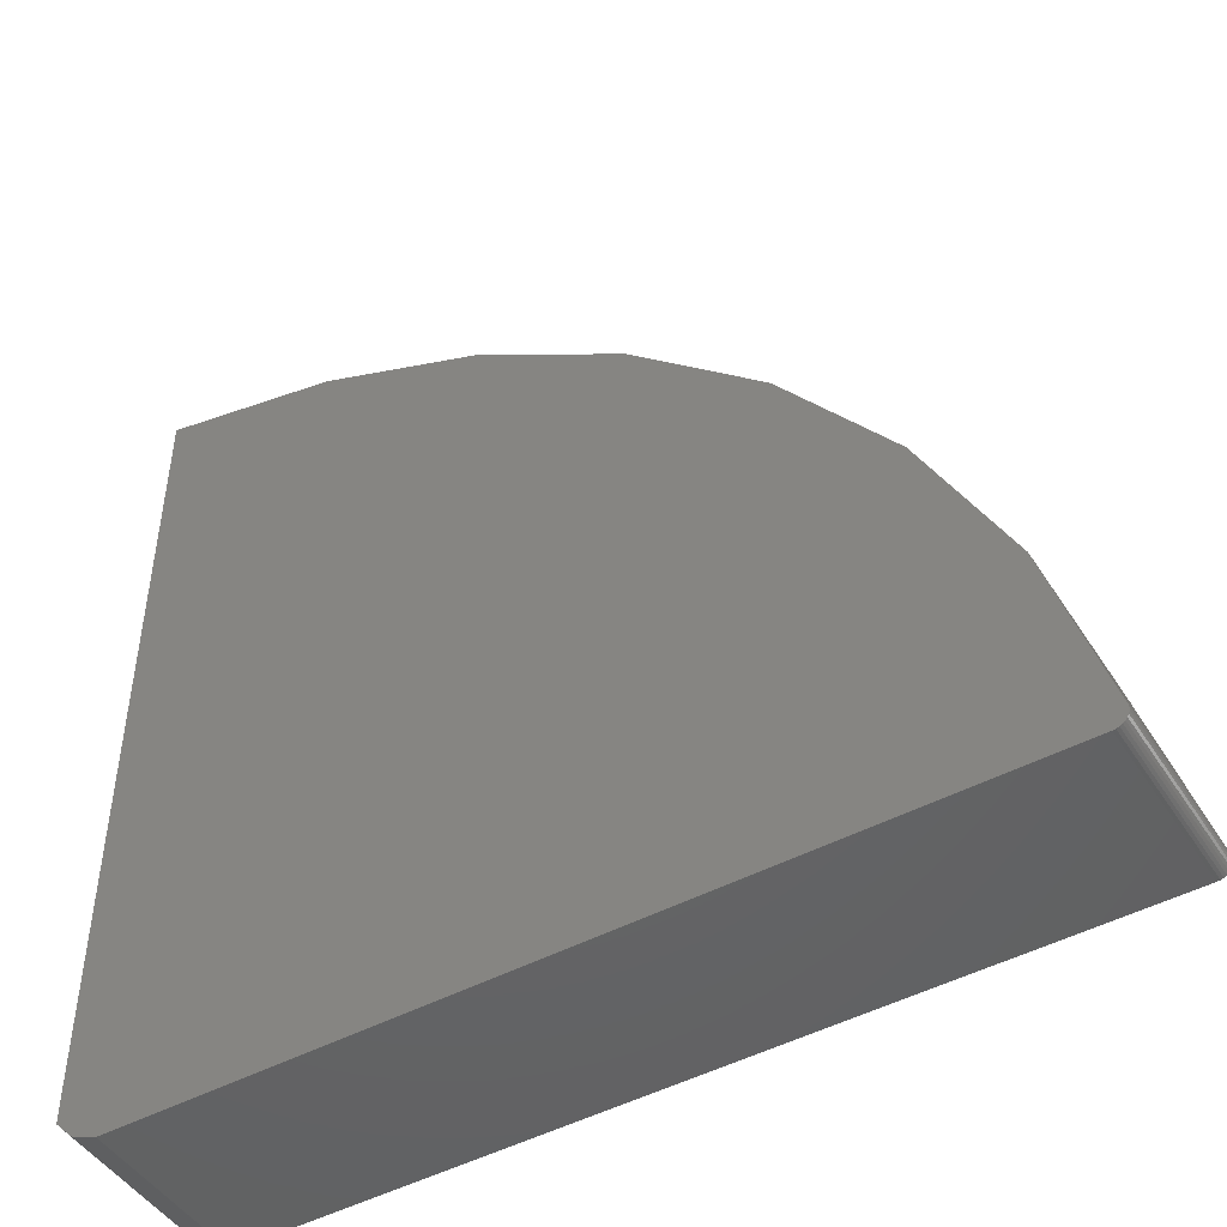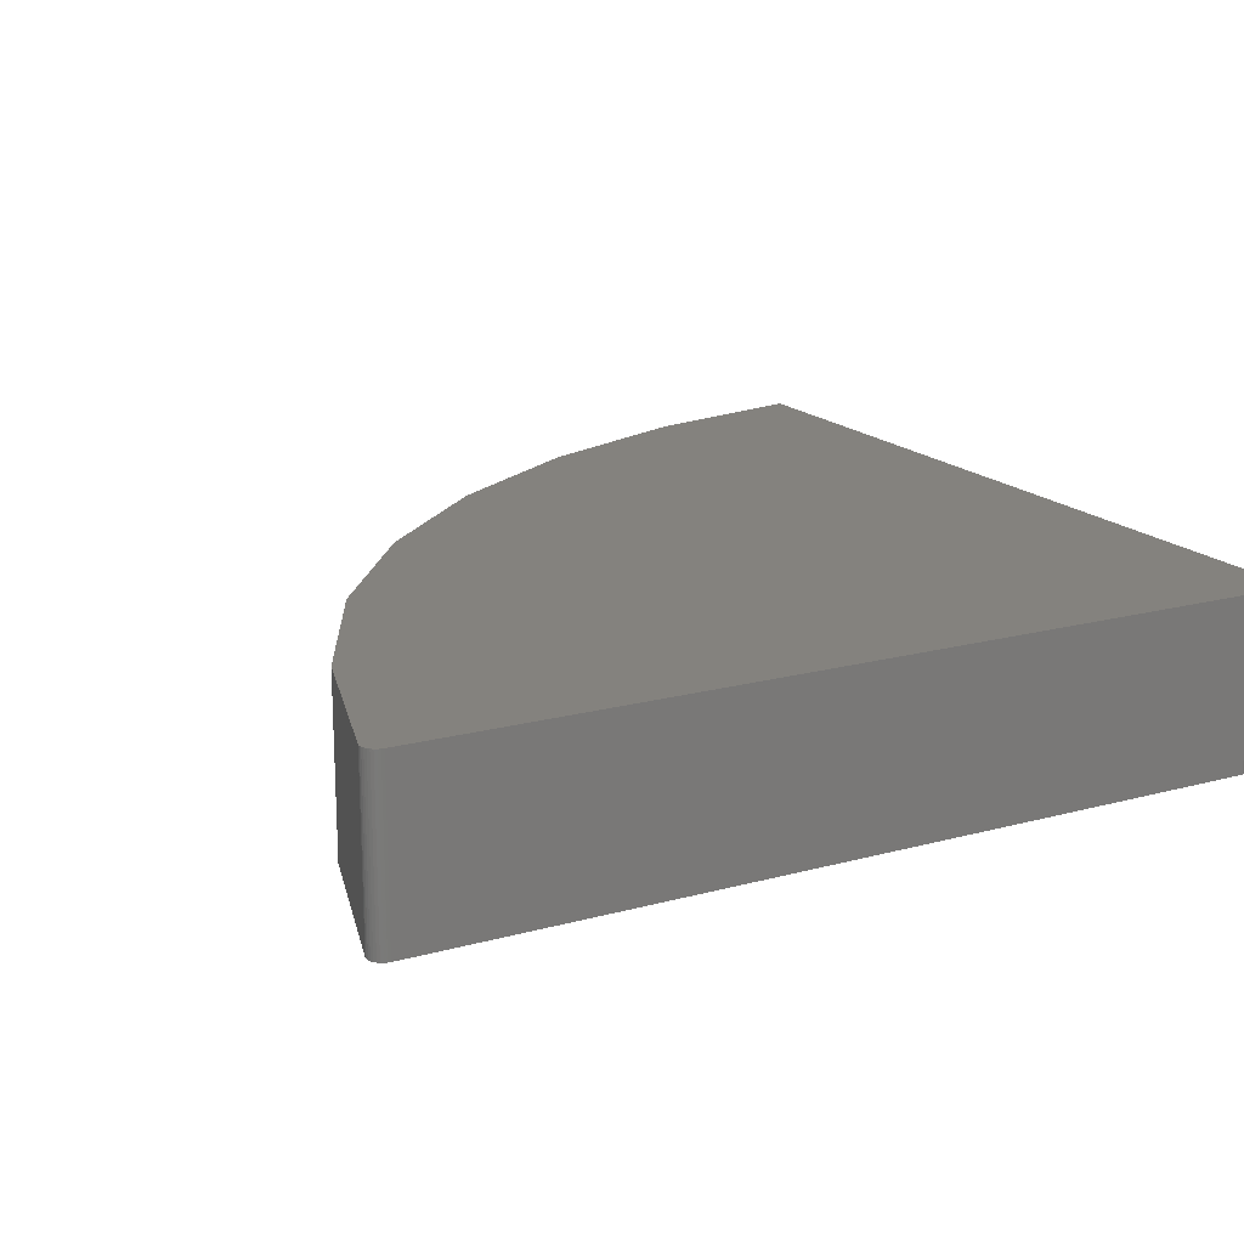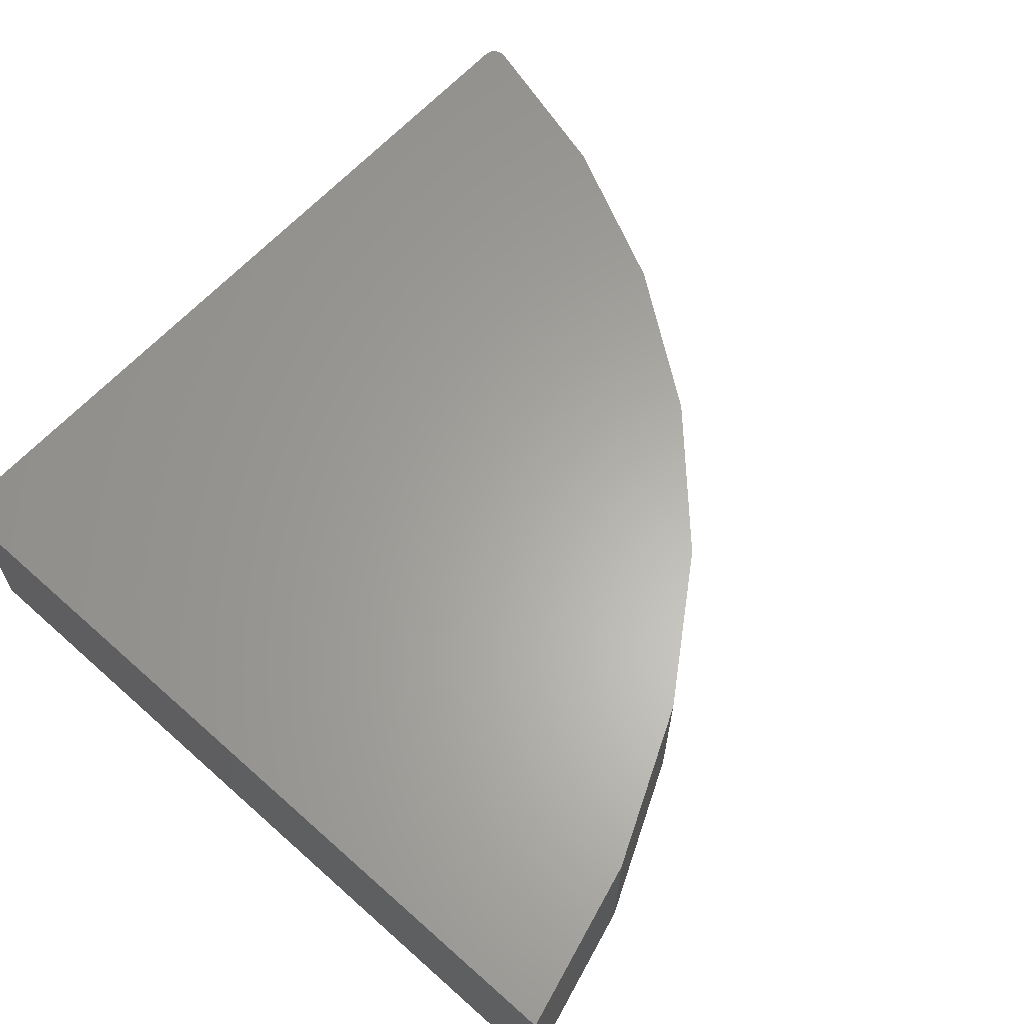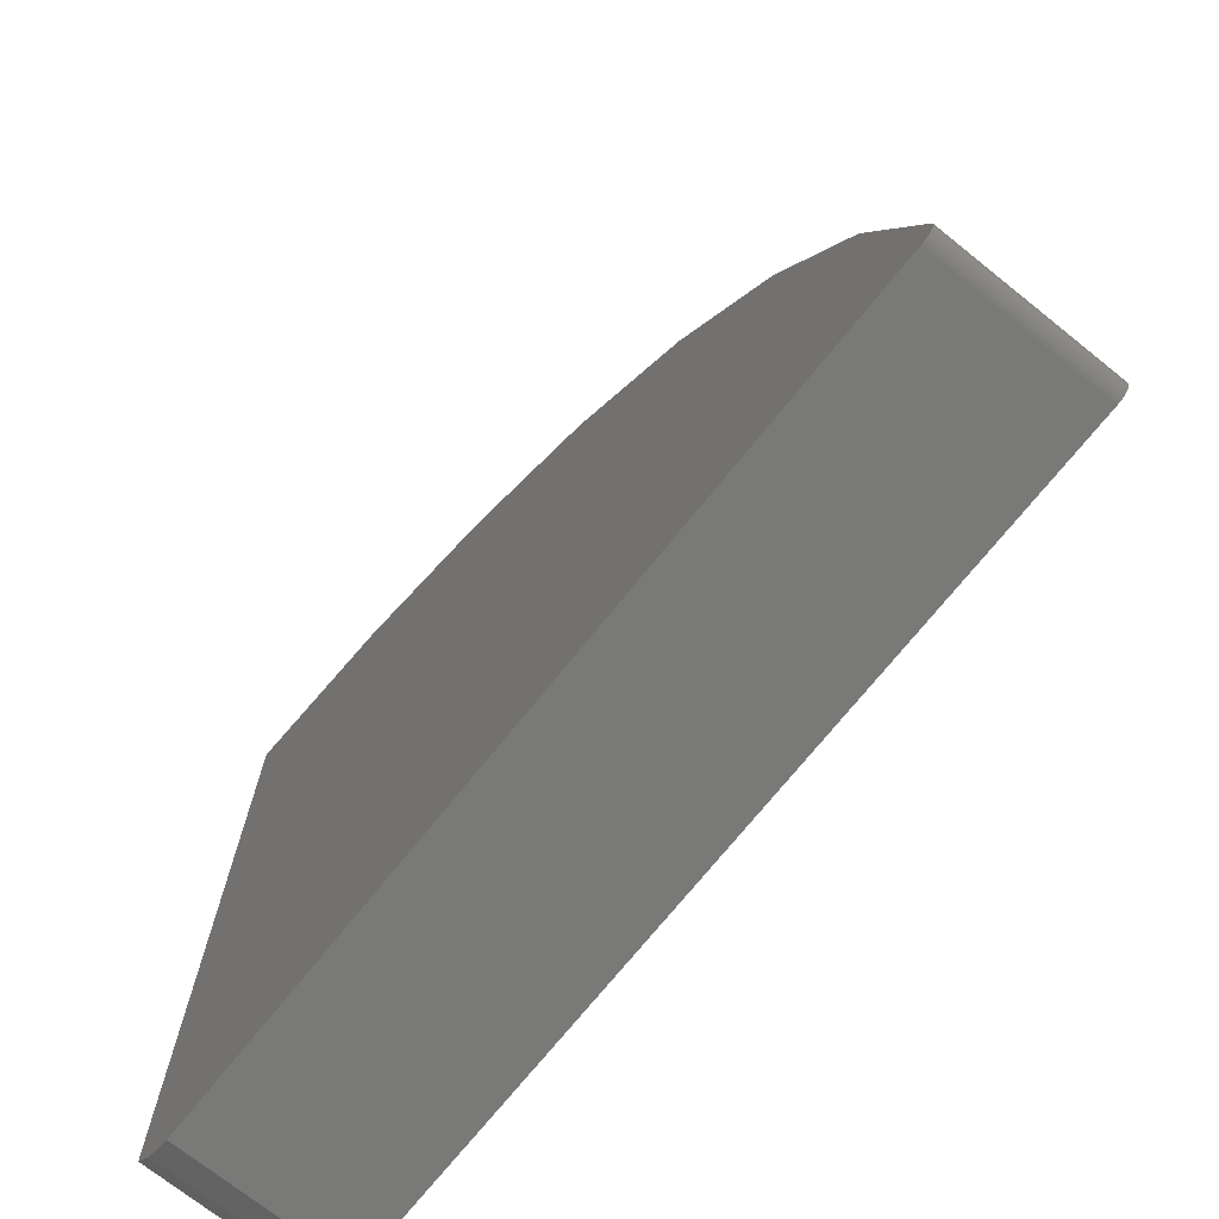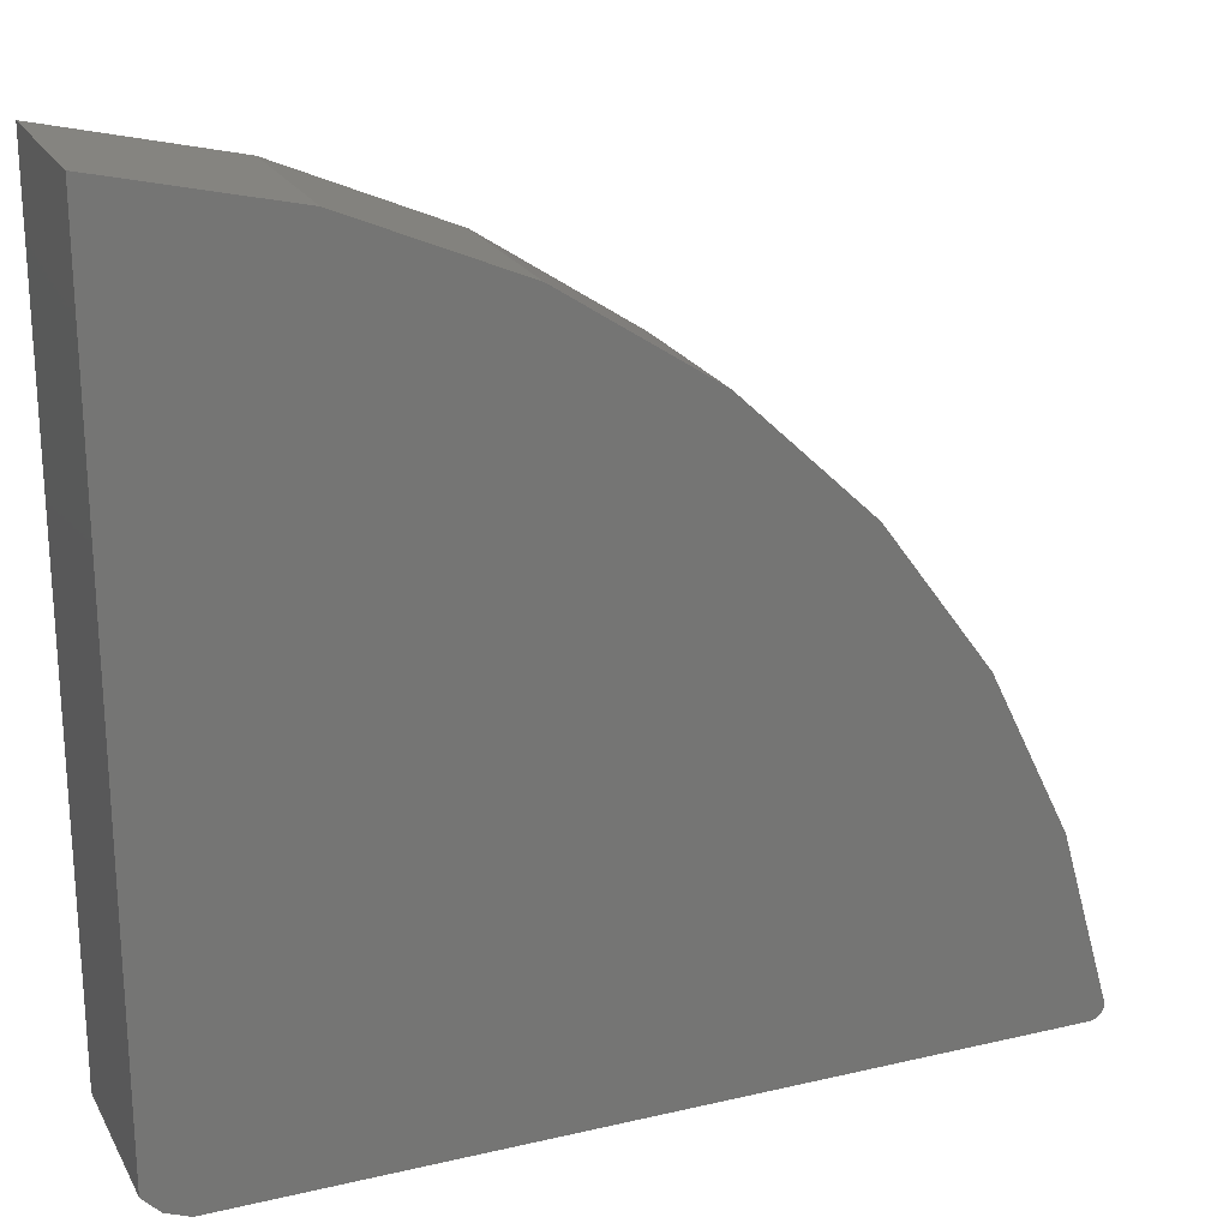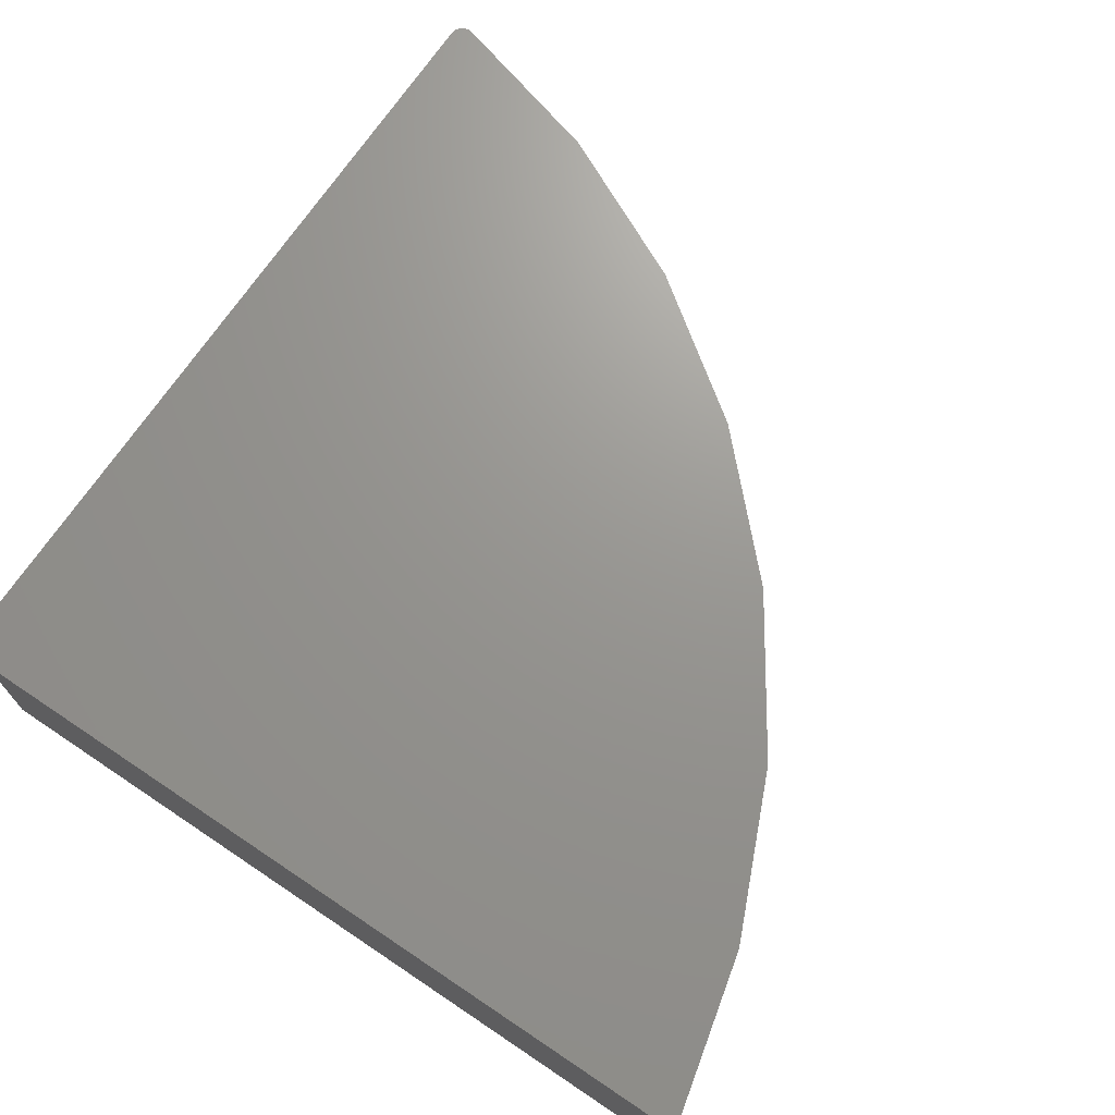
<metadata>
{"format":"stl","ext":"stl","renderer":"f3d","projection":"perspective","resolution":1024,"background":"white","views":[{"elev":-47.2,"azim":31.2,"up":"+Z"},{"elev":17.3,"azim":151.6,"up":"+Y"},{"elev":62.8,"azim":-48.0,"up":"+Y"},{"elev":-72.0,"azim":51.3,"up":"+Z"},{"elev":22.1,"azim":-22.1,"up":"+Z"},{"elev":70.3,"azim":-56.2,"up":"+Y"}]}
</metadata>
<code>
# stl→obj: 48 verts, 92 faces
v 0.08889 -0.09375 0.1082
v 0.08889 9.611e-17 0.1082
v 0.09676 -0.09375 0.1002
v 0.09676 9.698e-17 0.1002
v 0.08684 -0.09375 0.5684
v 0.08684 9.247e-17 0.5684
v 0.08684 -0.09375 0.1135
v 0.08684 8.597e-17 0.1135
v 0.5747 -0.09375 0.1025
v 0.5746 -0.09375 0.104
v 0.5712 -0.09375 0.09605
v 0.5724 -0.09375 0.09701
v 0.5734 -0.09375 0.09819
v 0.1102 -0.09375 0.09474
v 0.5741 -0.09375 0.09954
v 0.5746 -0.09375 0.101
v 0.08697 -0.09375 0.1121
v 0.5462 -0.09375 0.2025
v 0.501 -0.09375 0.2945
v 0.4403 -0.09375 0.3771
v 0.3661 -0.09375 0.4477
v 0.2807 -0.09375 0.5043
v 0.1866 -0.09375 0.5449
v 0.08684 -0.09375 0.1105
v 0.08801 -0.09375 0.1094
v 0.5669 -0.09375 0.09474
v 0.5684 -0.09375 0.09489
v 0.5699 -0.09375 0.09533
v 0.5746 1.466e-16 0.104
v 0.5747 1.471e-16 0.1025
v 0.5734 1.469e-16 0.09819
v 0.5724 1.468e-16 0.09701
v 0.5712 1.467e-16 0.09605
v 0.5746 1.471e-16 0.101
v 0.5741 1.47e-16 0.09954
v 0.1102 9.55e-17 0.09474
v 0.1866 1.035e-16 0.5449
v 0.2807 1.14e-16 0.5043
v 0.3661 1.235e-16 0.4477
v 0.4403 1.317e-16 0.3771
v 0.501 1.385e-16 0.2945
v 0.5462 1.435e-16 0.2025
v 0.08697 9.292e-17 0.1121
v 0.08801 9.304e-17 0.1094
v 0.08684 9.588e-17 0.1105
v 0.5699 1.465e-16 0.09533
v 0.5684 1.464e-16 0.09489
v 0.5669 1.462e-16 0.09474
f 1 2 3
f 3 2 4
f 5 6 7
f 7 6 8
f 1 9 10
f 1 3 9
f 11 12 13
f 3 14 11
f 3 11 13
f 3 13 15
f 3 15 16
f 3 16 9
f 7 17 18
f 7 18 19
f 7 19 20
f 7 20 21
f 7 21 22
f 7 22 23
f 7 23 5
f 18 17 24
f 18 24 25
f 18 25 1
f 18 1 10
f 11 14 26
f 11 26 27
f 11 27 28
f 29 30 2
f 30 4 2
f 31 32 33
f 4 30 34
f 4 34 35
f 4 35 31
f 4 31 33
f 4 33 36
f 8 6 37
f 8 37 38
f 8 38 39
f 8 39 40
f 8 40 41
f 8 41 42
f 8 42 43
f 42 29 2
f 42 2 44
f 42 44 45
f 42 45 43
f 33 46 47
f 33 47 48
f 33 48 36
f 7 8 17
f 17 8 43
f 17 43 24
f 24 43 45
f 24 45 25
f 25 45 44
f 25 44 1
f 1 44 2
f 14 36 26
f 26 36 48
f 6 5 37
f 37 5 23
f 37 23 38
f 38 23 22
f 38 22 39
f 39 22 21
f 39 21 40
f 40 21 20
f 40 20 41
f 41 20 19
f 41 19 42
f 42 19 18
f 42 18 29
f 29 18 10
f 26 48 27
f 27 48 47
f 27 47 28
f 28 47 46
f 28 46 11
f 11 46 33
f 11 33 12
f 12 33 32
f 12 32 13
f 13 32 31
f 13 31 15
f 15 31 35
f 15 35 16
f 16 35 34
f 16 34 9
f 9 34 30
f 9 30 10
f 10 30 29
f 3 4 14
f 14 4 36

</code>
